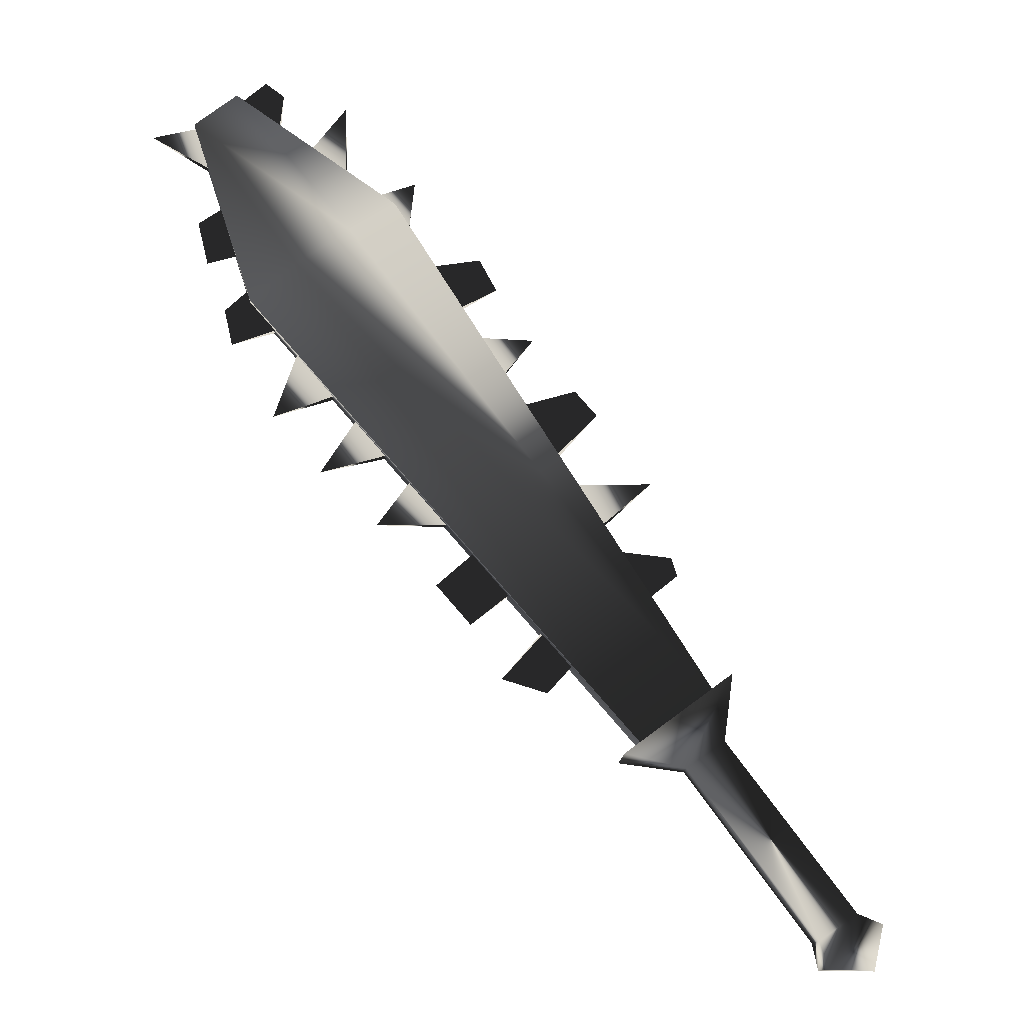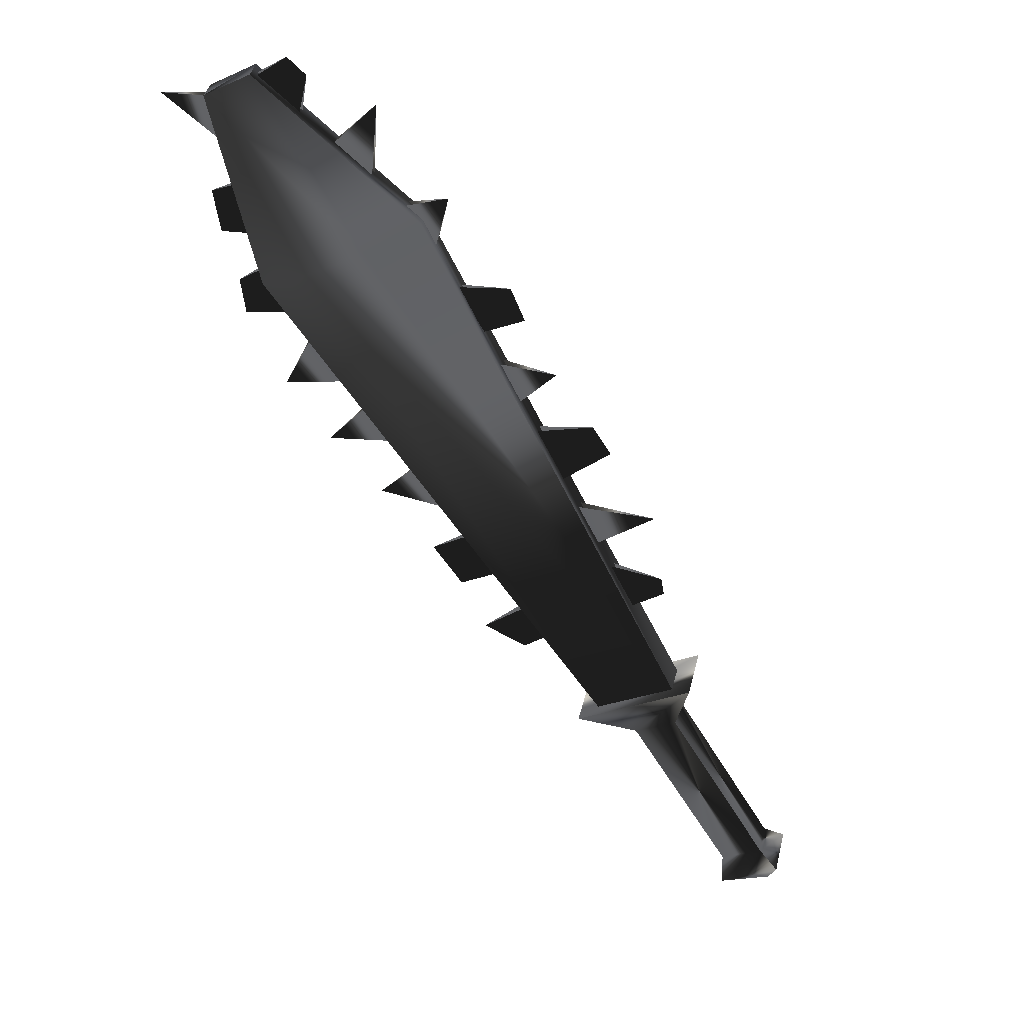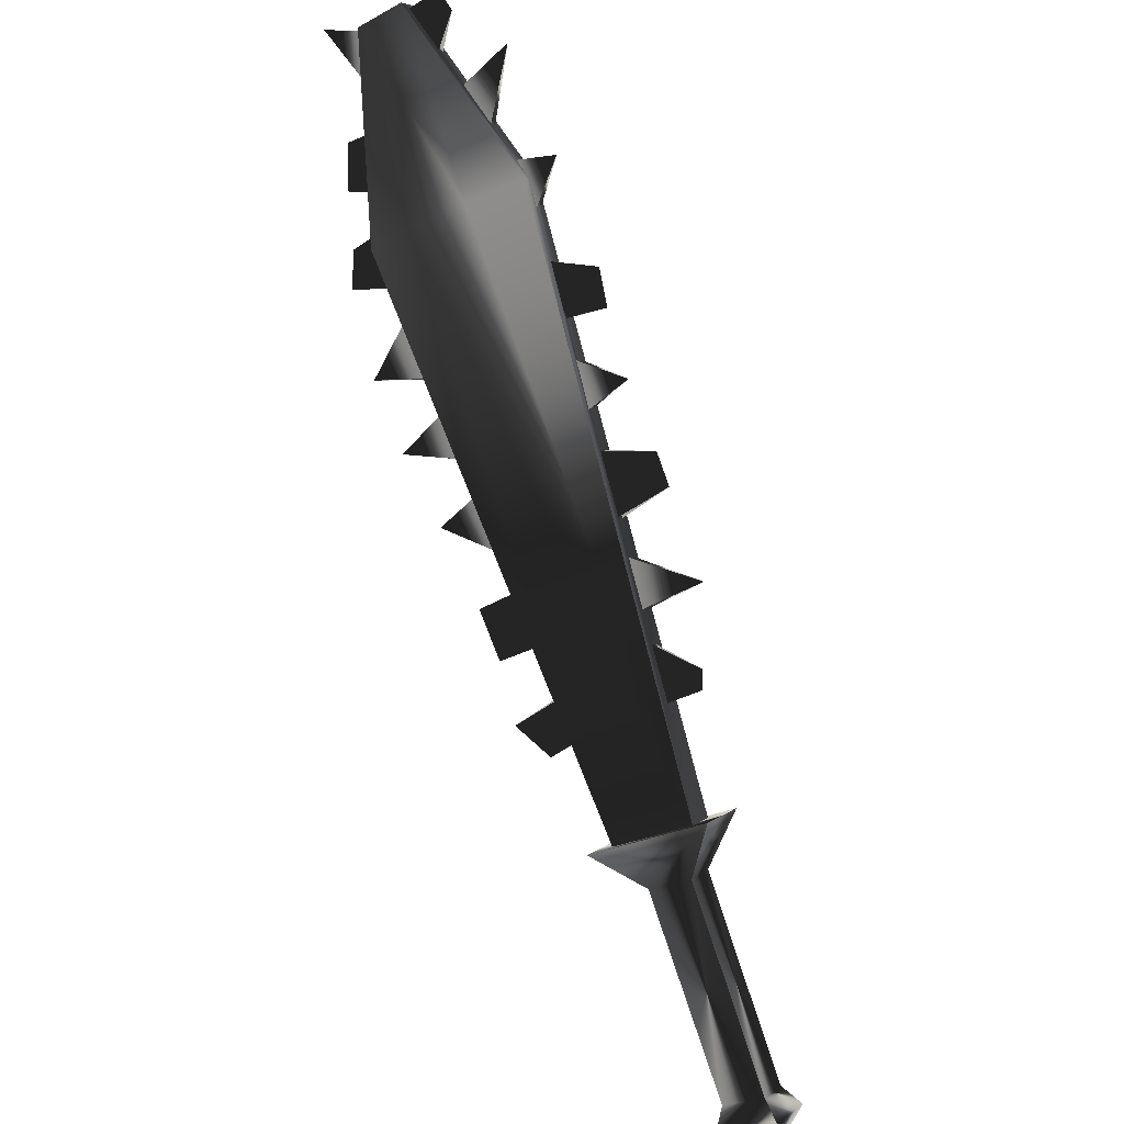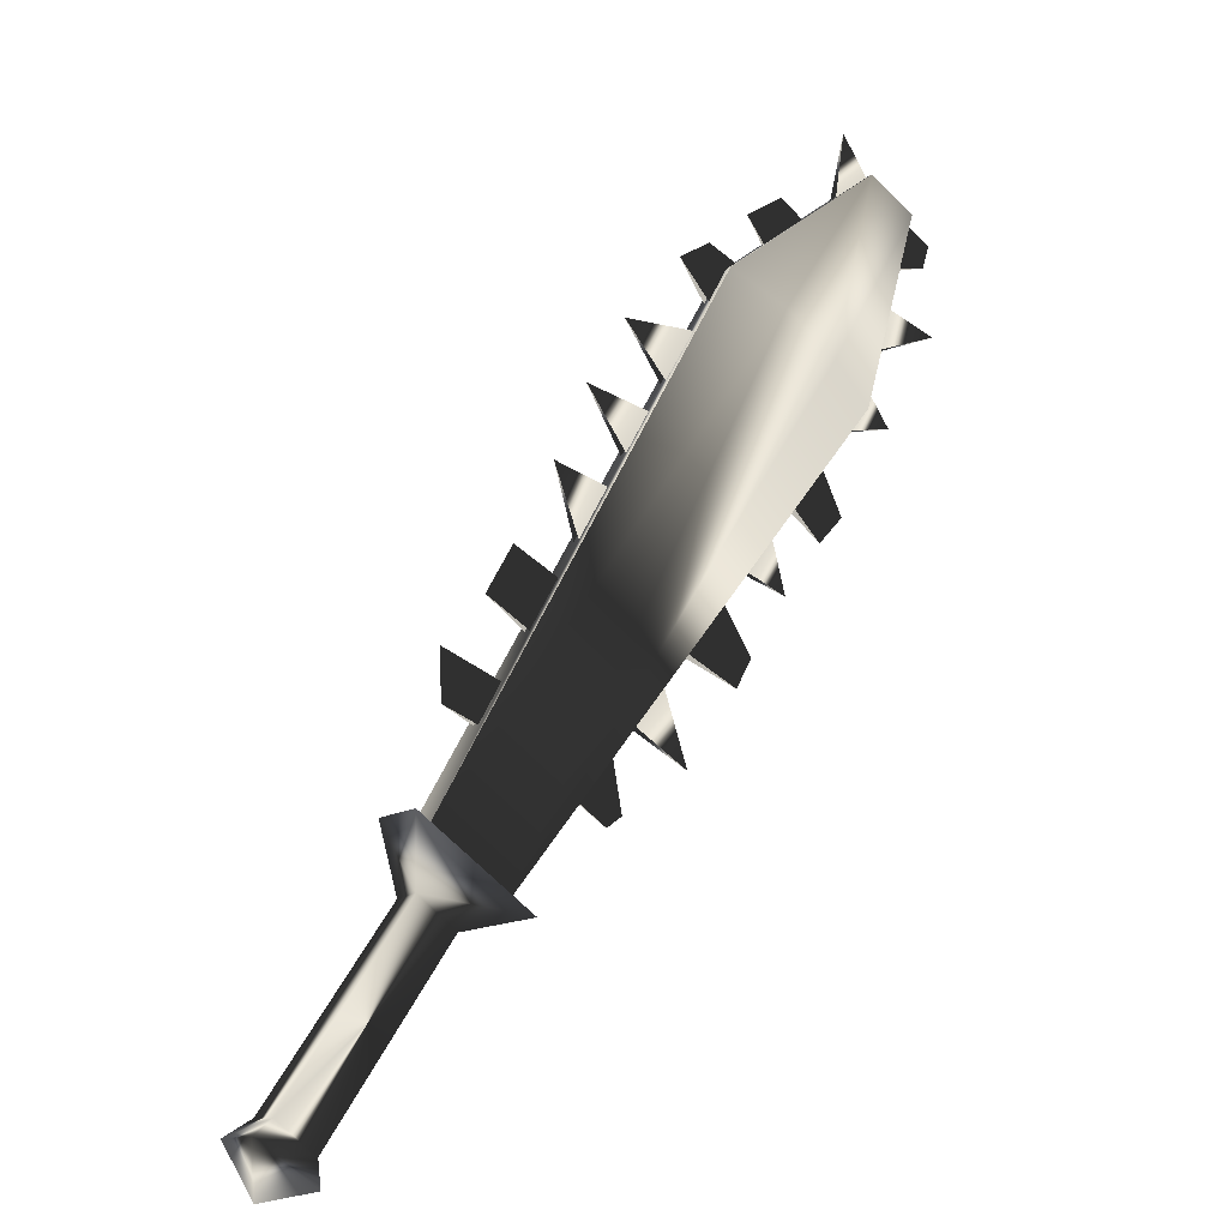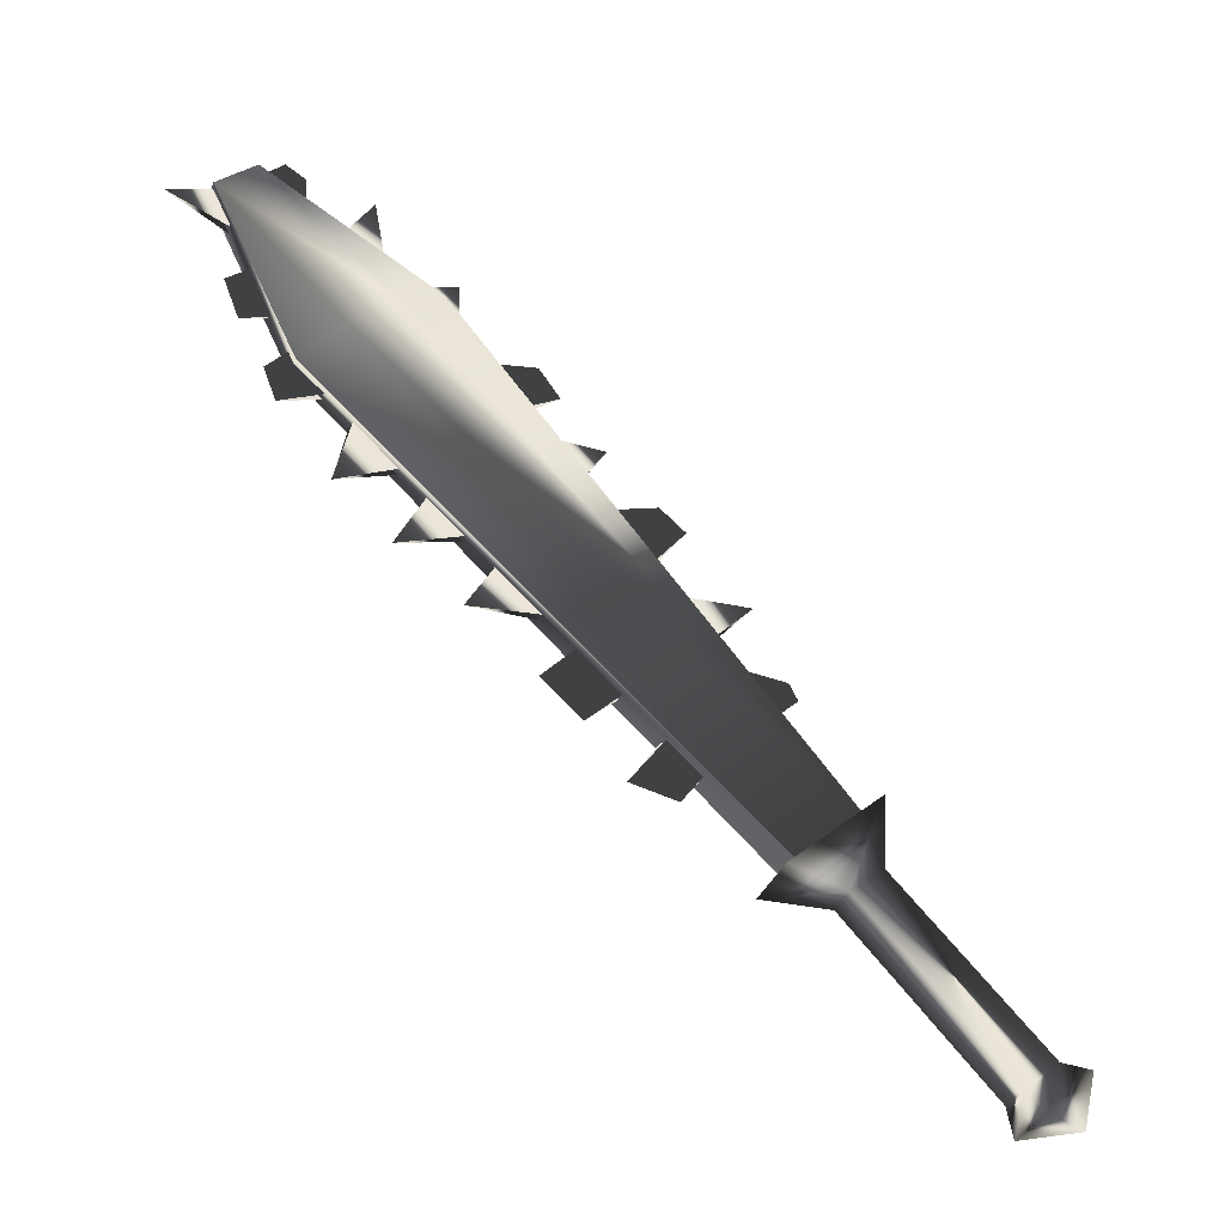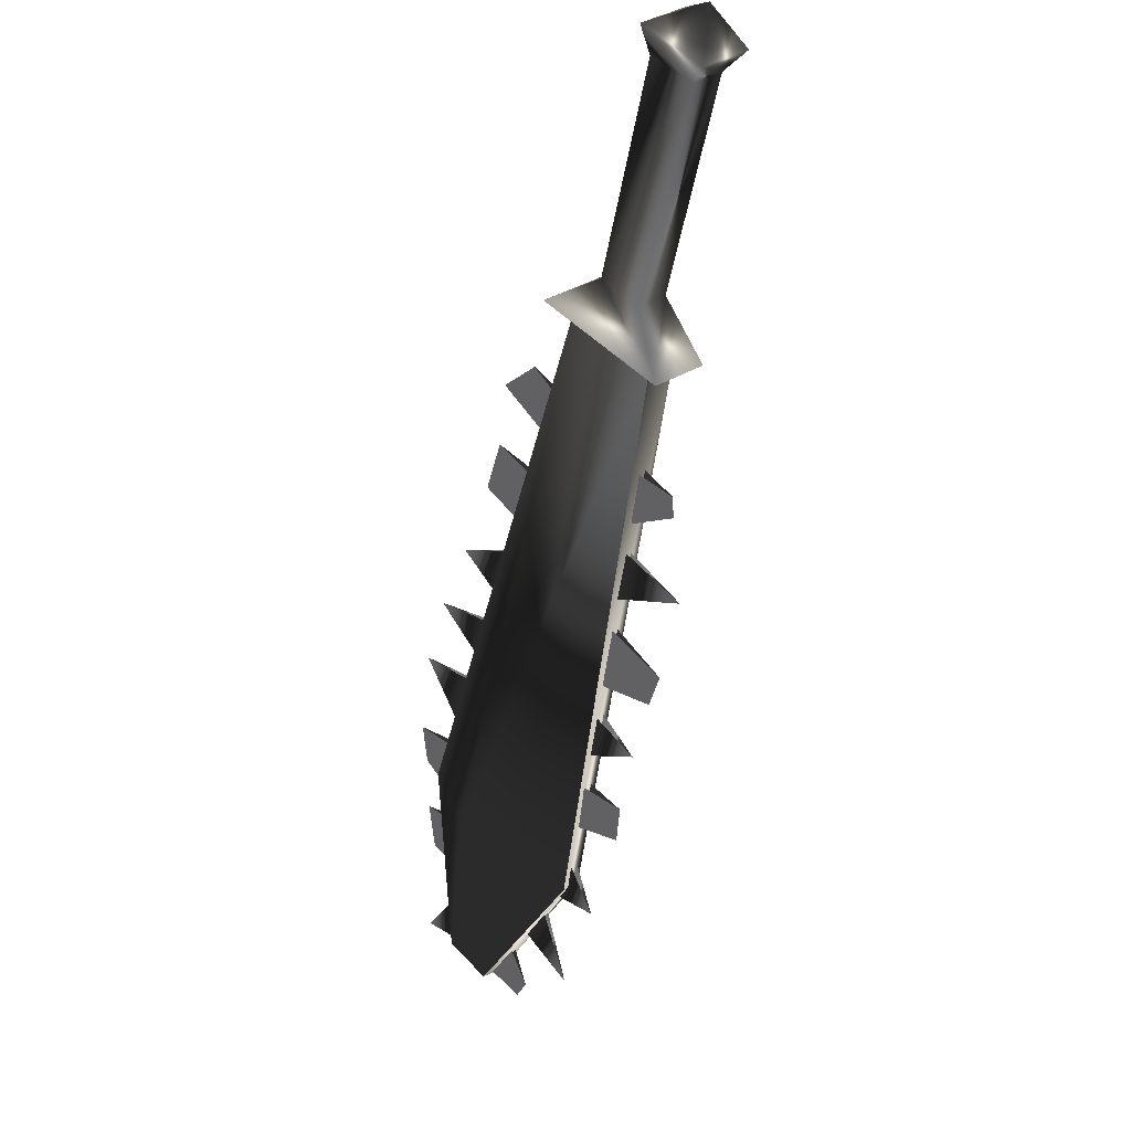
<metadata>
{"format":"obj","ext":"obj","renderer":"f3d","projection":"perspective","resolution":1024,"background":"white","views":[{"elev":5.5,"azim":-142.9,"up":"+Z"},{"elev":62.9,"azim":-124.5,"up":"+Z"},{"elev":35.3,"azim":-105.1,"up":"+Z"},{"elev":45.4,"azim":-112.5,"up":"+Y"},{"elev":-16.9,"azim":-163.8,"up":"+Z"},{"elev":-59.1,"azim":-151.1,"up":"+Y"}]}
</metadata>
<code>
o Models/weapon/frames/weapon_death_fallforward_1
v 9.886 -1.08 15.72
v 8.311 -2.16 17.23
v 8.761 -2.686 16.96
v 9.436 -0.5535 15.99
v 20.01 2.327 26.91
v 17.46 -0.5812 29.66
v 19.63 0.9144 27.53
v 17.91 0.7482 28.95
v 18.81 -0.2766 28.42
v 18.73 1.939 28.06
v 17.76 -0.9412 29.48
v 19.71 2.687 27.09
v 22.33 1.967 31.62
v 21.36 1.385 32.59
v 21.73 1.025 32.33
v 22.03 2.327 31.79
v 17.23 -0.8305 28.69
v 11.69 -1.772 21.05
v 10.41 -2.077 19.36
v 15.73 -1.218 26.82
v 14.46 -1.384 25.04
v 20.46 0.6651 31.44
v 18.73 -0.1381 30.02
v 12.96 -1.578 22.82
v 20.61 0.3328 32.59
v 9.811 -2.769 19.98
v 15.06 -1.911 27.35
v 10.86 -3.074 22.29
v 17.38 -1.329 30.2
v 19.26 -0.6643 32.24
v 12.29 -2.631 24.07
v 14.01 -2.132 26.02
v 20.38 0.8036 31.53
v 15.58 -1.08 26.91
v 12.88 -1.412 22.91
v 11.61 -1.634 21.14
v 10.26 -1.938 19.36
v 17.08 -0.6643 28.77
v 14.31 -1.246 25.13
v 18.66 0.000405 30.11
v 15.28 -1.191 26.02
v 18.21 -0.4981 29.75
v 21.51 1.164 32.33
v 12.51 -1.689 22.2
v 19.78 0.3881 30.91
v 16.56 -0.9689 27.89
v 13.93 -1.467 24.25
v 11.09 -2.049 20.52
v 12.88 -2.492 24.69
v 10.04 -2.825 20.43
v 21.06 0.5543 32.95
v 15.58 -1.855 28.15
v 21.43 1.302 32.33
v 16.48 -0.8305 27.98
v 12.36 -1.551 22.29
v 13.78 -1.329 24.33
v 11.01 -1.911 20.6
v 19.71 0.5266 30.91
v 15.13 -1.024 26.11
v 18.06 -0.3596 29.84
v 20.98 2.05 29.57
v 20.31 2.105 28.33
v 20.98 2.964 28.06
v 21.43 2.825 29.13
v 20.83 2.188 29.66
v 20.16 2.244 28.33
v 20.31 3.019 26.82
v 20.01 2.299 27.35
v 19.11 2.078 26.29
v 19.93 3.158 25.93
v 18.96 2.216 26.38
v 19.86 2.438 27.44
v 15.58 0.9697 22.38
v 14.46 0.5266 21.23
v 15.96 1.994 21.32
v 14.31 0.6651 21.32
v 15.51 1.108 22.47
v 13.56 1.136 18.83
v 14.46 1.413 19.81
v 13.93 0.3881 20.6
v 12.96 0.0281 19.63
v 12.81 0.1666 19.72
v 13.78 0.5266 20.69
v 12.66 0.9974 17.5
v 12.14 -0.2212 18.74
v 11.39 -0.4427 17.85
v 11.69 0.3604 17.14
v 11.24 -0.3042 17.94
v 11.99 -0.08268 18.74
v 22.11 1.994 31.62
v 21.43 2.05 30.37
v 22.93 2.992 31.44
v 21.96 2.133 31.7
v 21.28 2.188 30.46
v 18.66 2.964 24.07
v 18.51 2.188 25.67
v 18.66 2.05 25.58
v 17.53 1.828 24.6
v 17.61 1.69 24.51
v 17.38 2.576 22.65
v 16.93 1.551 24.07
v 17.01 1.385 24.07
v 16.11 1.33 23.09
v 16.18 1.191 23
v 10.41 -0.9689 15.28
v 9.511 0.0558 15.81
v 7.861 -2.354 17.67
v 8.761 -3.378 17.14
v 8.911 -1.744 15.1
v 8.461 -1.163 15.37
v 7.861 -2.021 15.99
v 8.386 -2.603 15.72
v 5.612 -2.603 11.01
v 5.087 -2.049 11.28
v 4.487 -2.88 11.9
v 5.012 -3.462 11.64
v 5.462 -2.686 10.3
v 4.637 -1.744 10.75
v 3.812 -2.963 11.72
v 4.637 -3.905 11.28
v 4.037 -2.991 10.48
f 108 107 106
f 106 105 108
f 120 117 121
f 117 118 121
f 118 119 121
f 119 120 121
f 116 113 117
f 116 117 120
f 117 113 114
f 114 118 117
f 118 114 115
f 115 119 118
f 115 116 120
f 115 120 119
f 116 112 109
f 109 113 116
f 113 109 110
f 110 114 113
f 114 110 111
f 111 115 114
f 115 111 112
f 112 116 115
f 108 105 109
f 108 109 112
f 105 106 110
f 105 110 109
f 110 106 107
f 107 111 110
f 111 107 108
f 108 112 111
f 14 15 11
f 14 11 6
f 16 12 5
f 16 5 13
f 15 13 7
f 7 9 15
f 15 9 11
f 6 8 14
f 16 14 8
f 8 10 16
f 5 7 13
f 16 10 12
f 4 1 5
f 4 5 12
f 5 1 7
f 7 1 3
f 7 3 9
f 9 3 11
f 11 3 2
f 2 6 11
f 6 2 8
f 10 8 2
f 2 4 10
f 10 4 12
f 16 13 15
f 15 14 16
f 61 63 62
f 61 64 63
f 65 63 64
f 63 65 66
f 67 69 68
f 69 67 70
f 67 71 70
f 67 72 71
f 75 74 73
f 75 77 76
f 78 80 79
f 80 78 81
f 78 83 82
f 79 83 78
f 84 86 85
f 86 84 87
f 84 88 87
f 84 89 88
f 90 92 91
f 92 93 94
f 97 95 99
f 95 96 98
f 102 100 104
f 100 101 103
f 45 23 30
f 30 40 58
f 52 46 20
f 20 27 52
f 52 27 34
f 52 34 54
f 49 47 24
f 24 31 49
f 49 31 35
f 49 35 56
f 44 18 28
f 28 36 55
f 50 48 19
f 19 26 50
f 50 26 37
f 50 37 57
f 43 22 25
f 43 25 51
f 53 51 25
f 25 33 53
f 42 17 29
f 29 38 60
f 41 21 32
f 32 39 59

</code>
